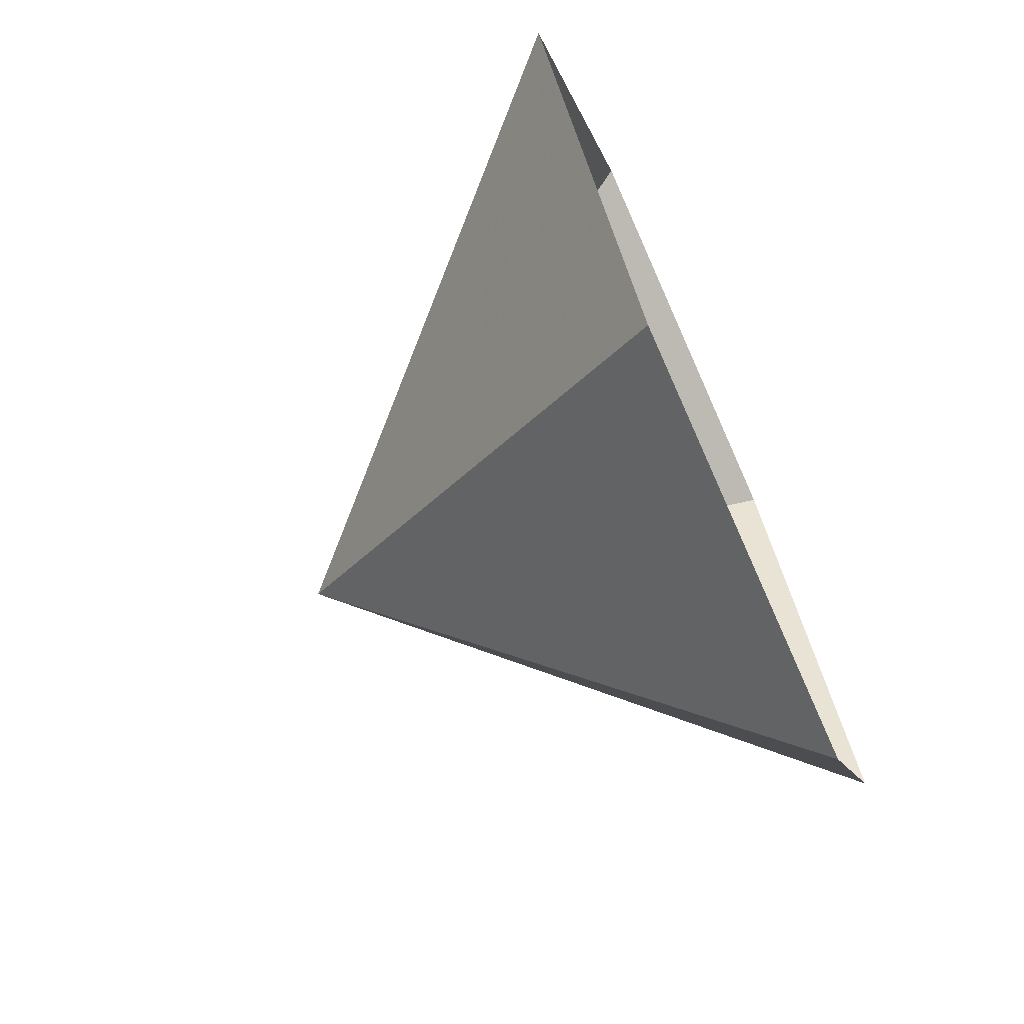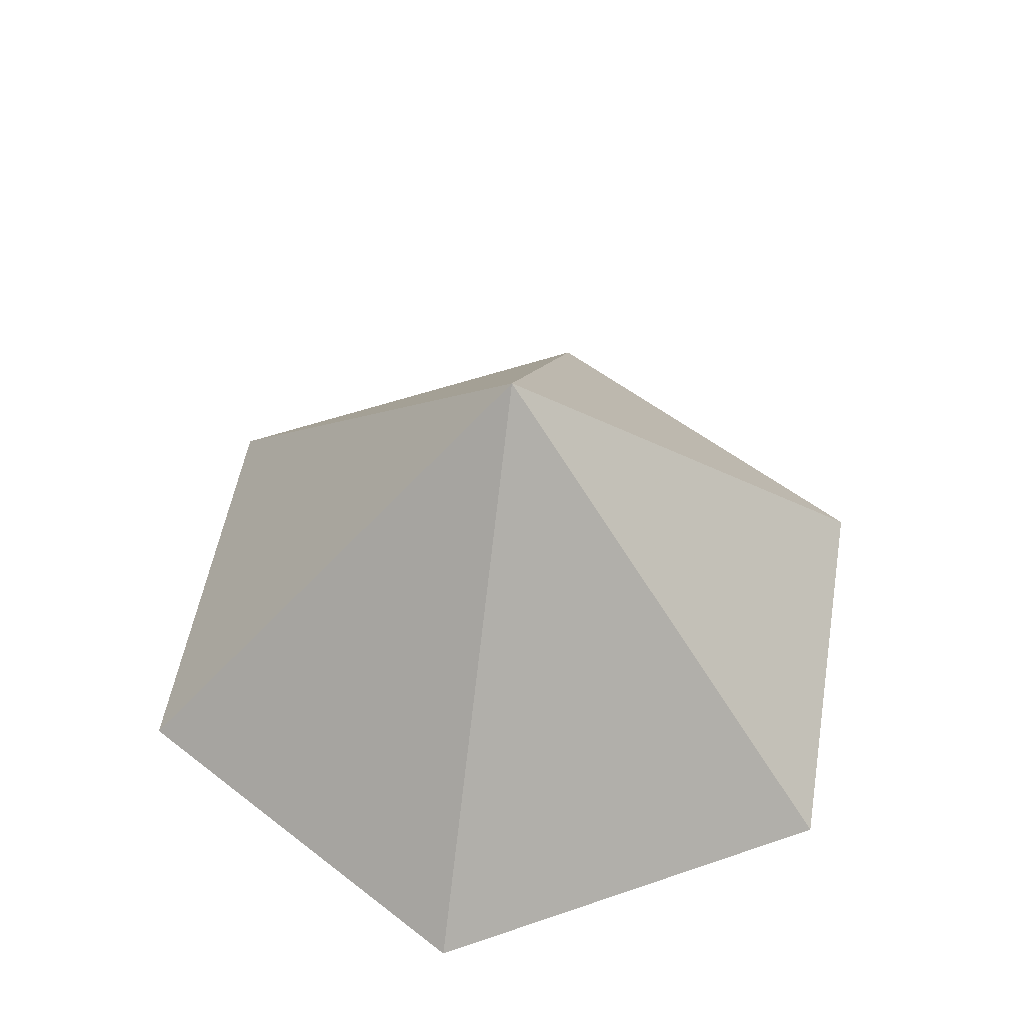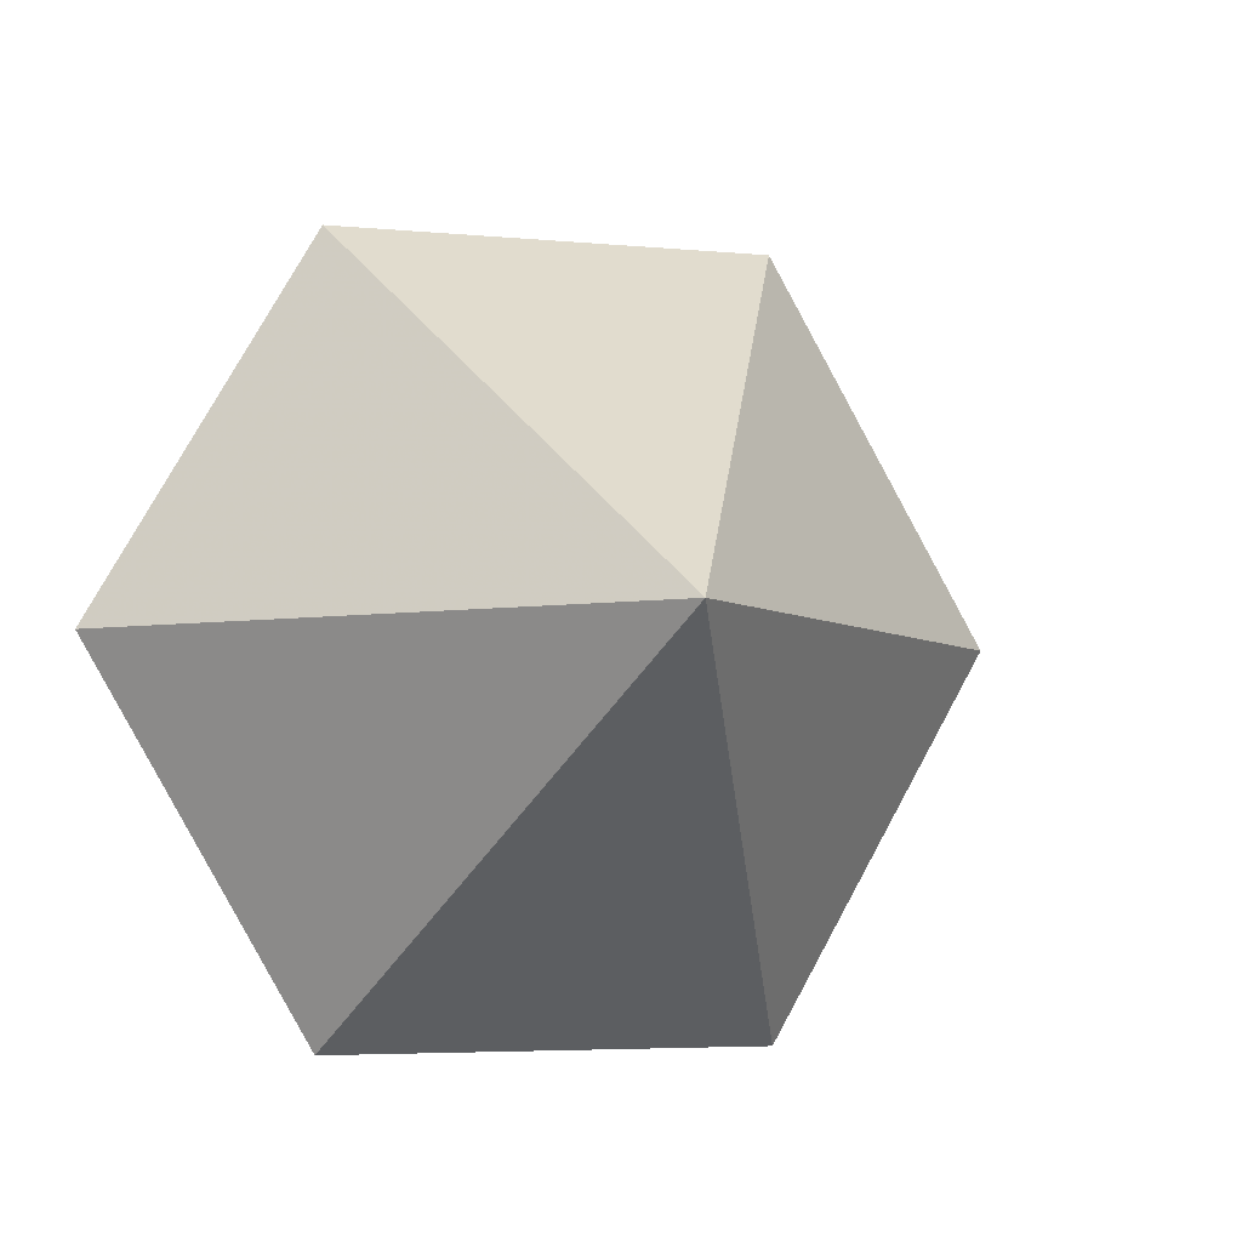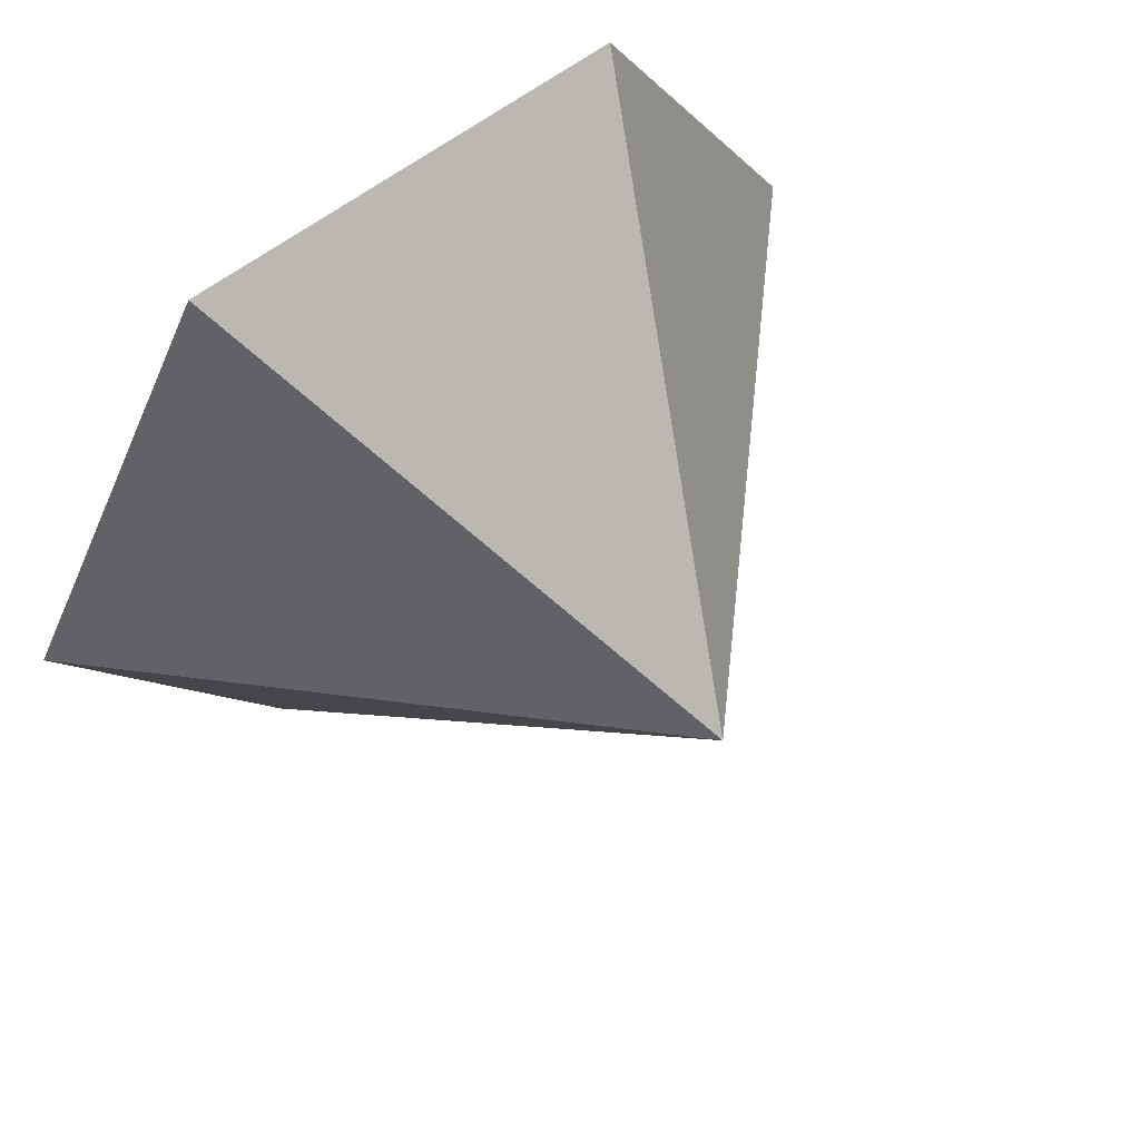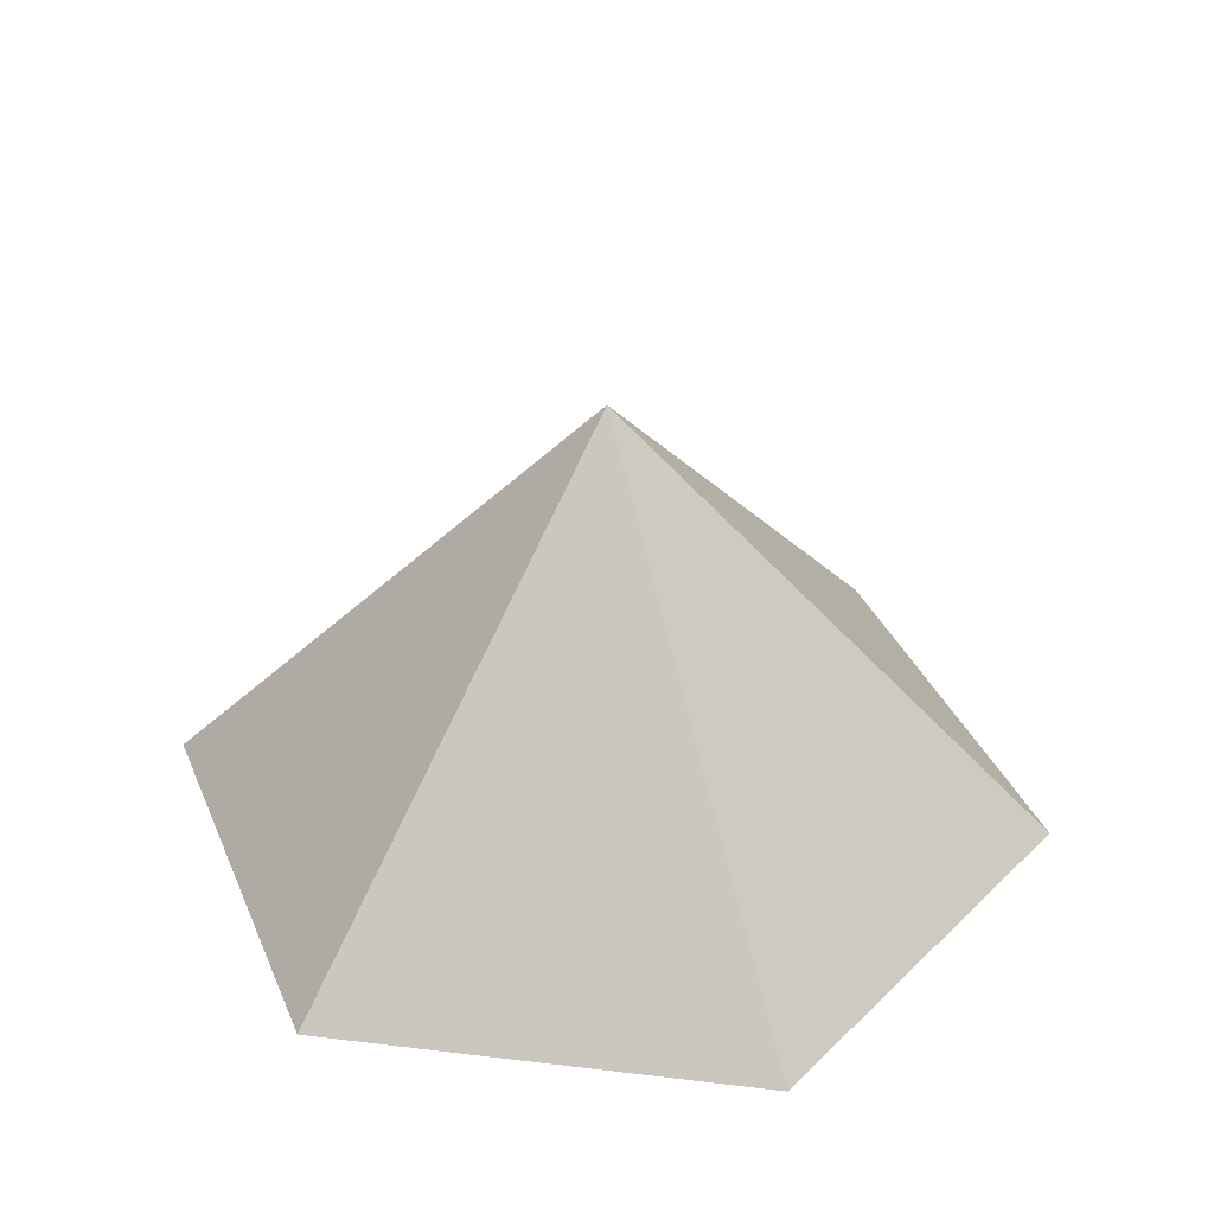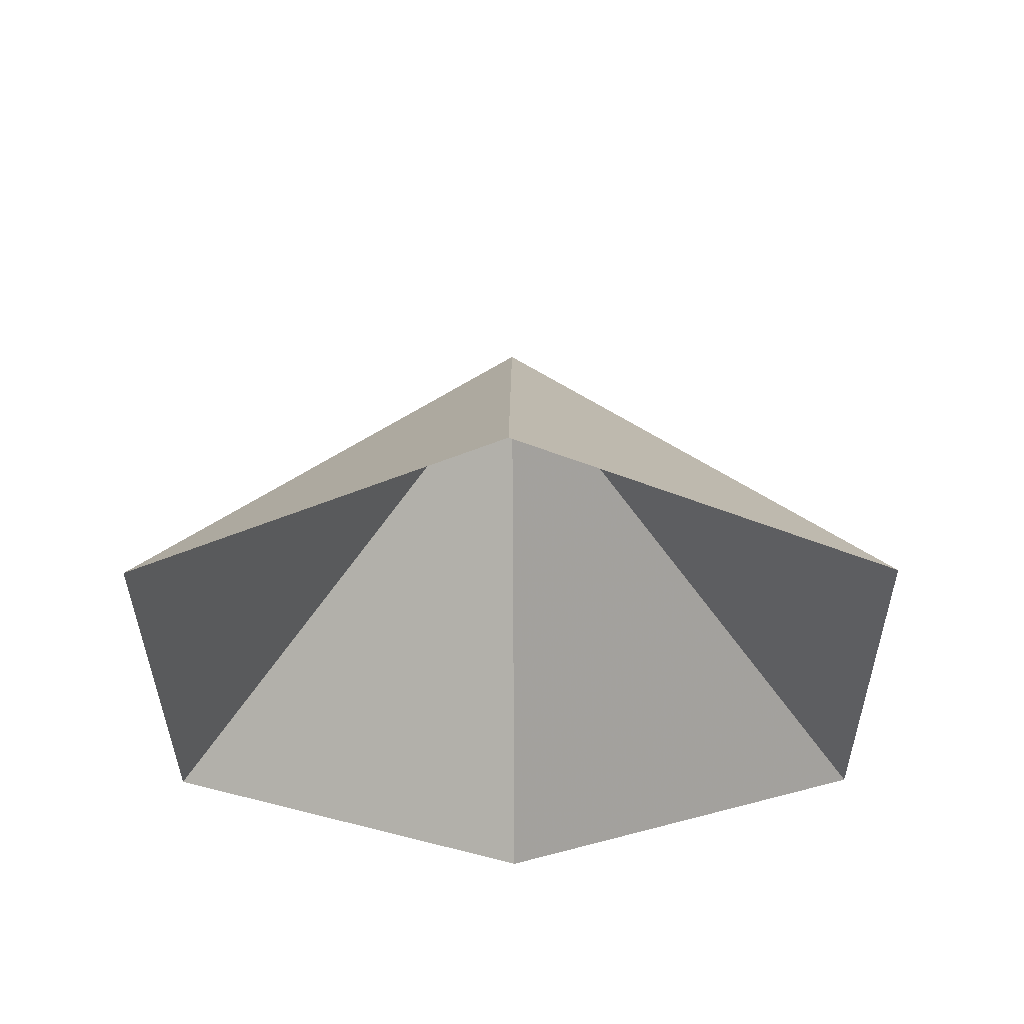
<metadata>
{"format":"obj","ext":"obj","renderer":"f3d","projection":"perspective","resolution":1024,"background":"white","views":[{"elev":-71.8,"azim":114.0,"up":"+Y"},{"elev":53.2,"azim":39.8,"up":"+Z"},{"elev":-4.9,"azim":-17.2,"up":"+Y"},{"elev":61.0,"azim":-38.1,"up":"+Y"},{"elev":35.9,"azim":-111.0,"up":"+Z"},{"elev":-34.8,"azim":-29.6,"up":"+Z"}]}
</metadata>
<code>
v 0 0 0
v 4.362 0 0
v 6.543 3.778 0
v 4.362 7.555 0
v 0 7.555 0
v -2.181 3.778 0
v 2.181 3.778 4.448
f 1 2 7
f 2 3 7
f 3 4 7
f 4 5 7
f 5 6 7
f 6 1 7

</code>
